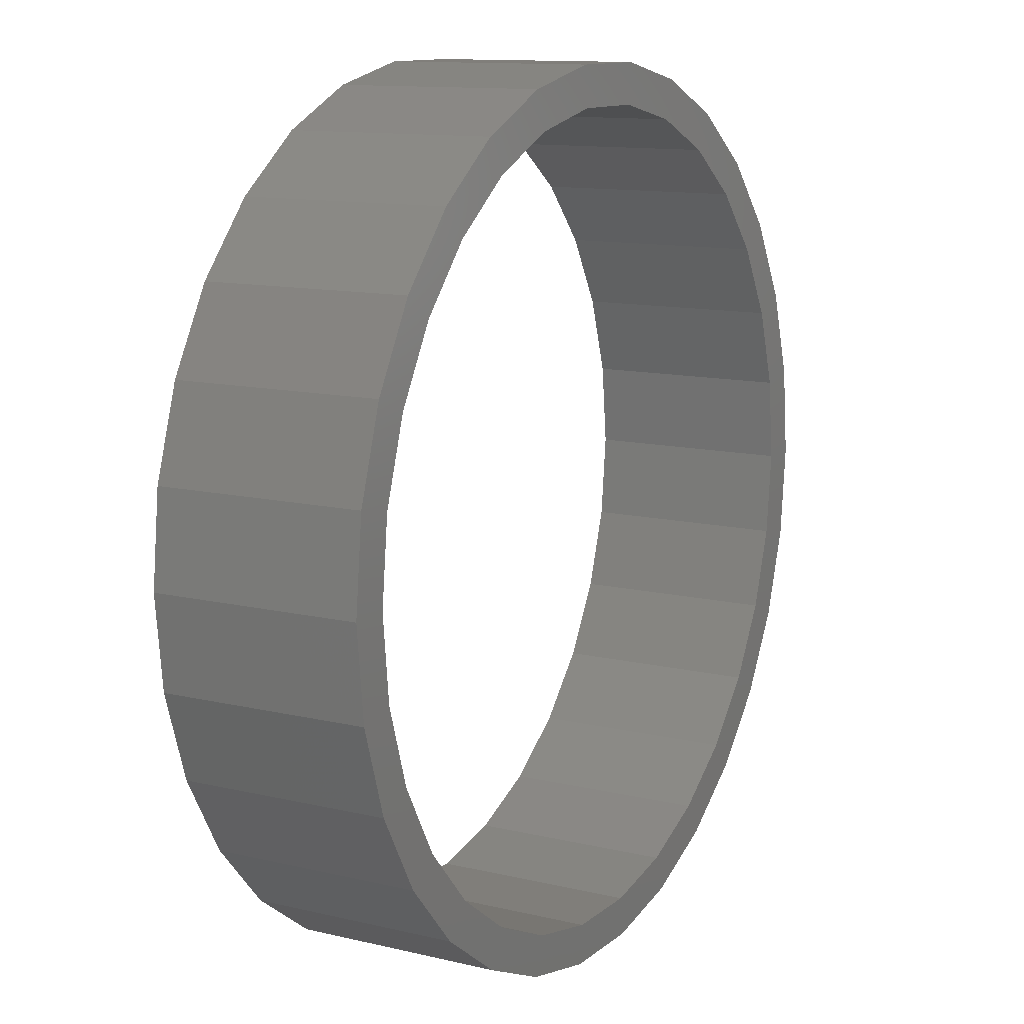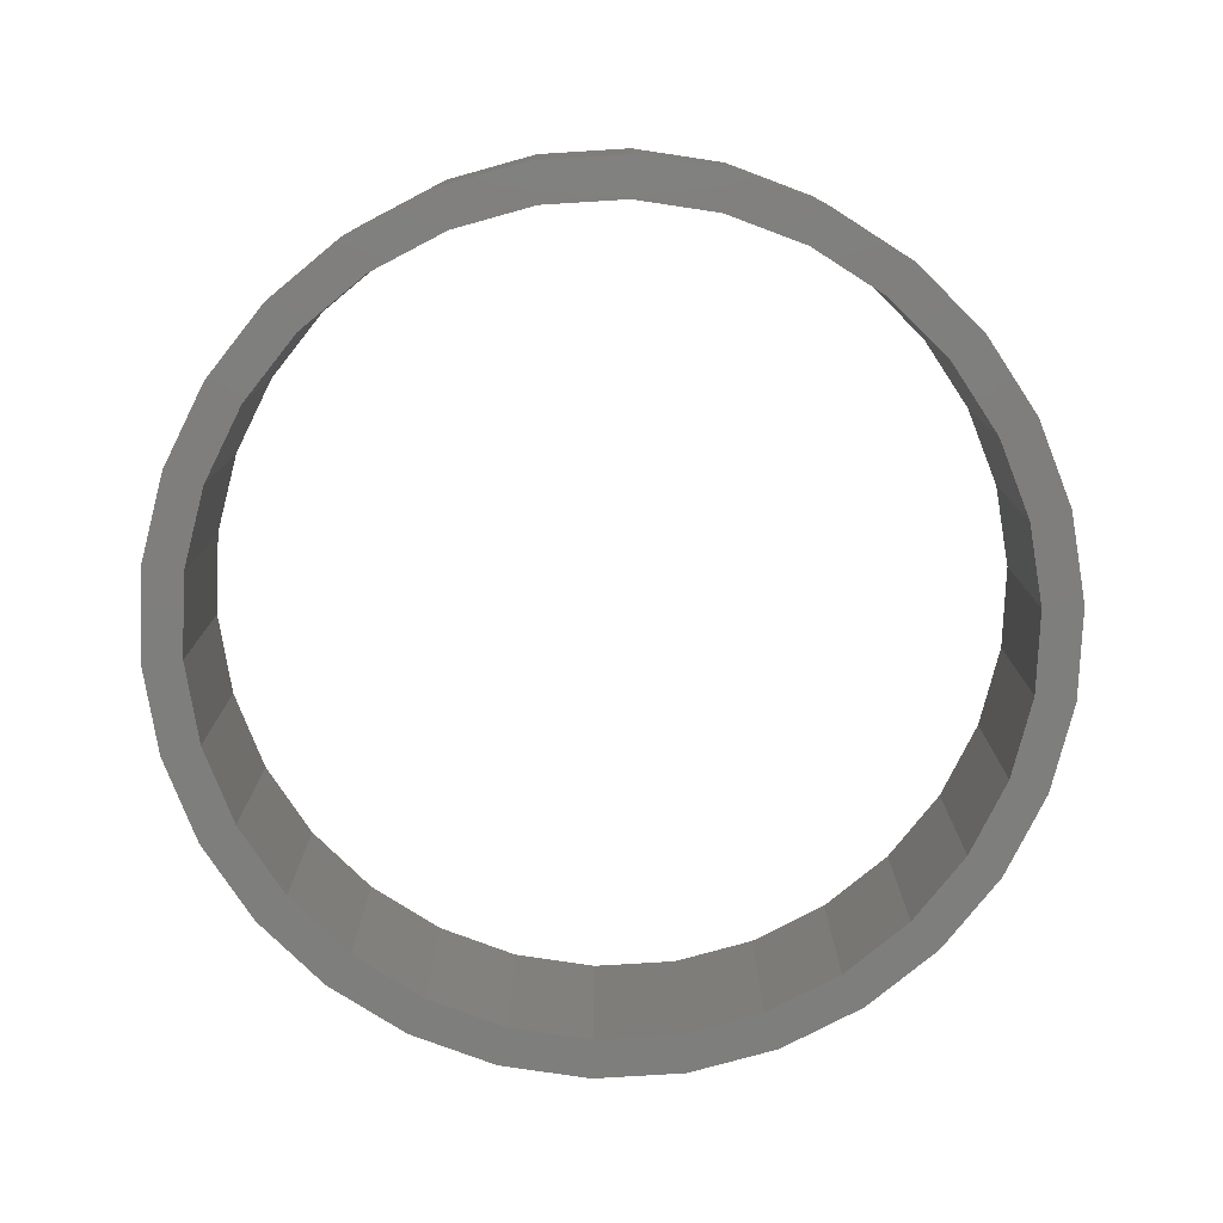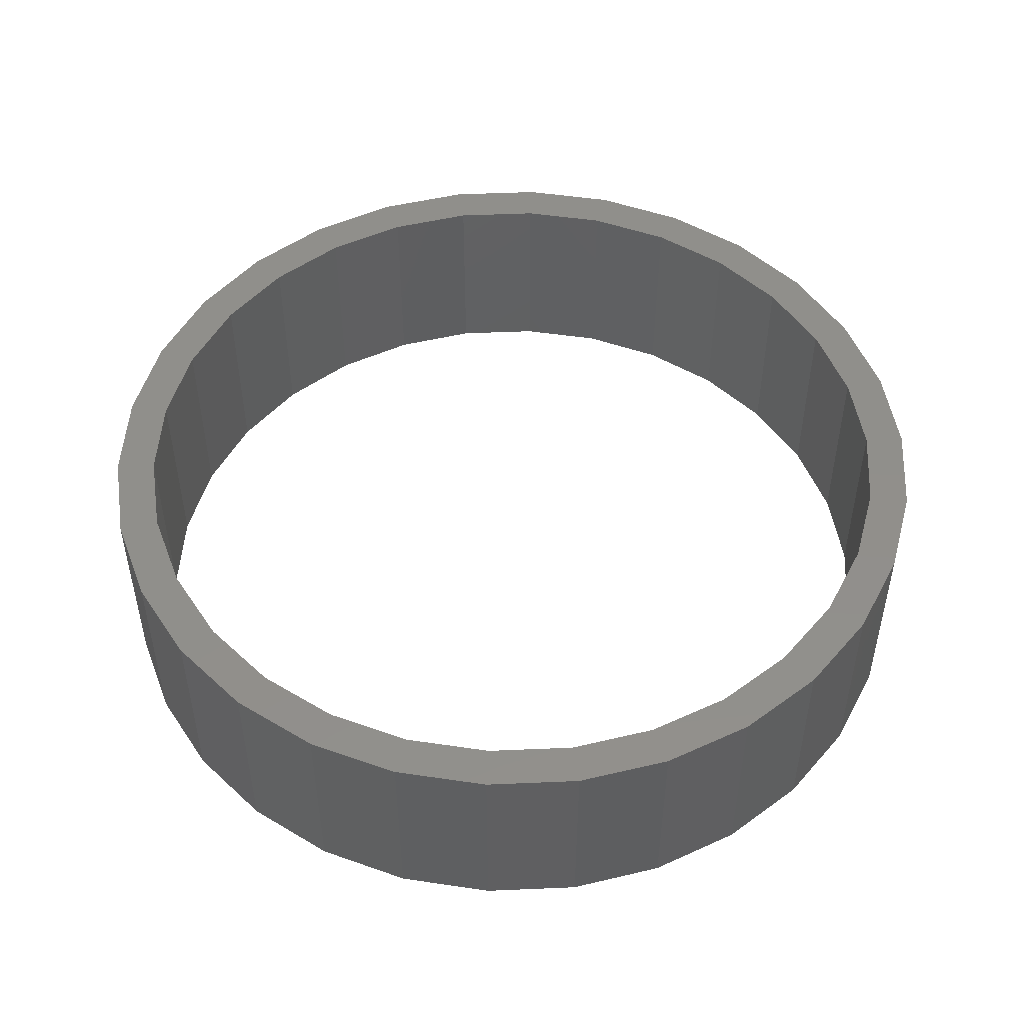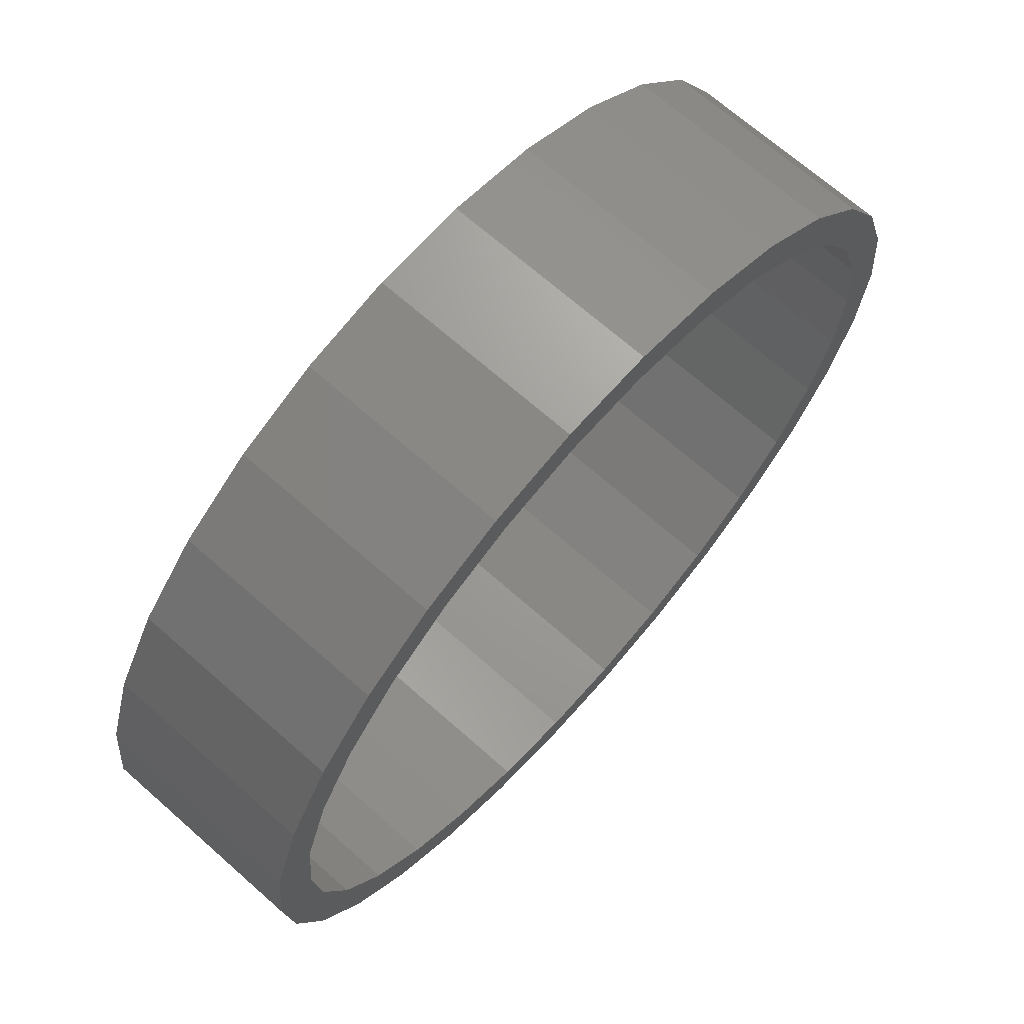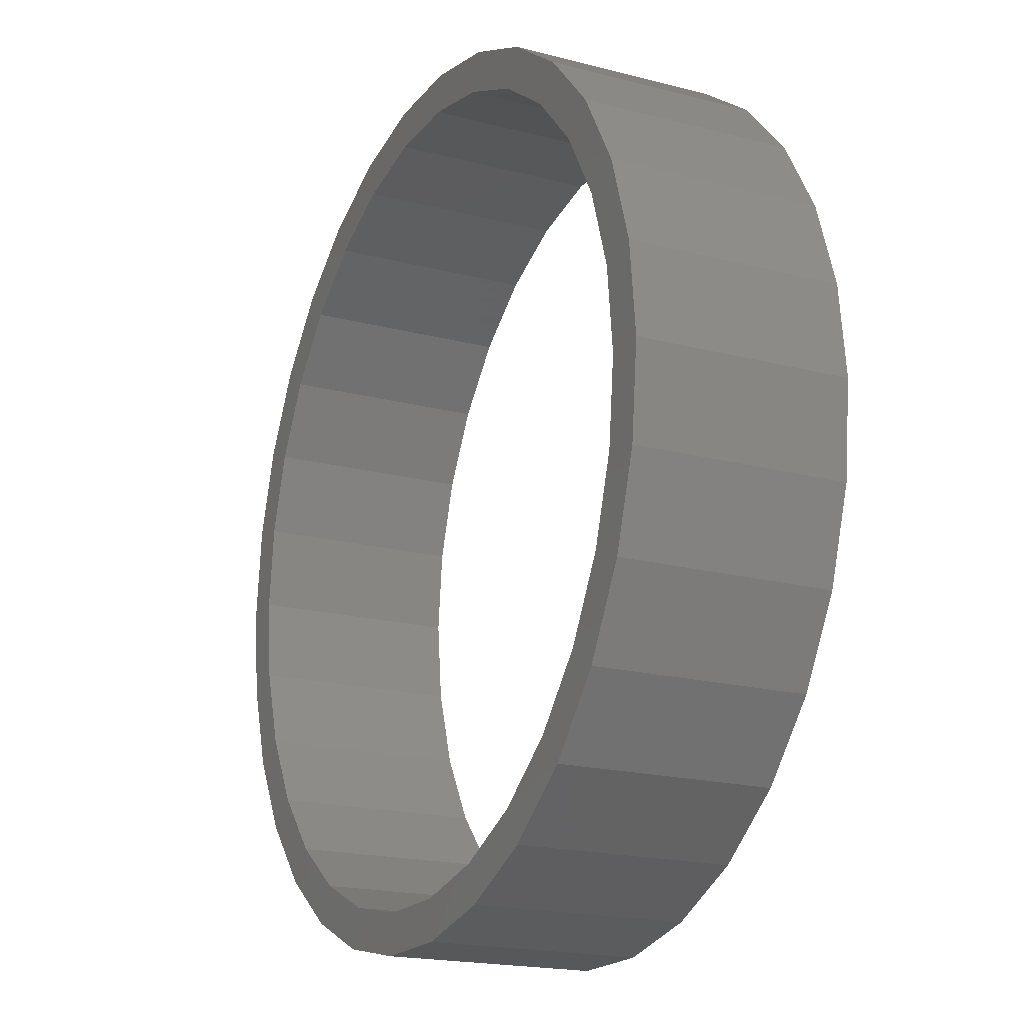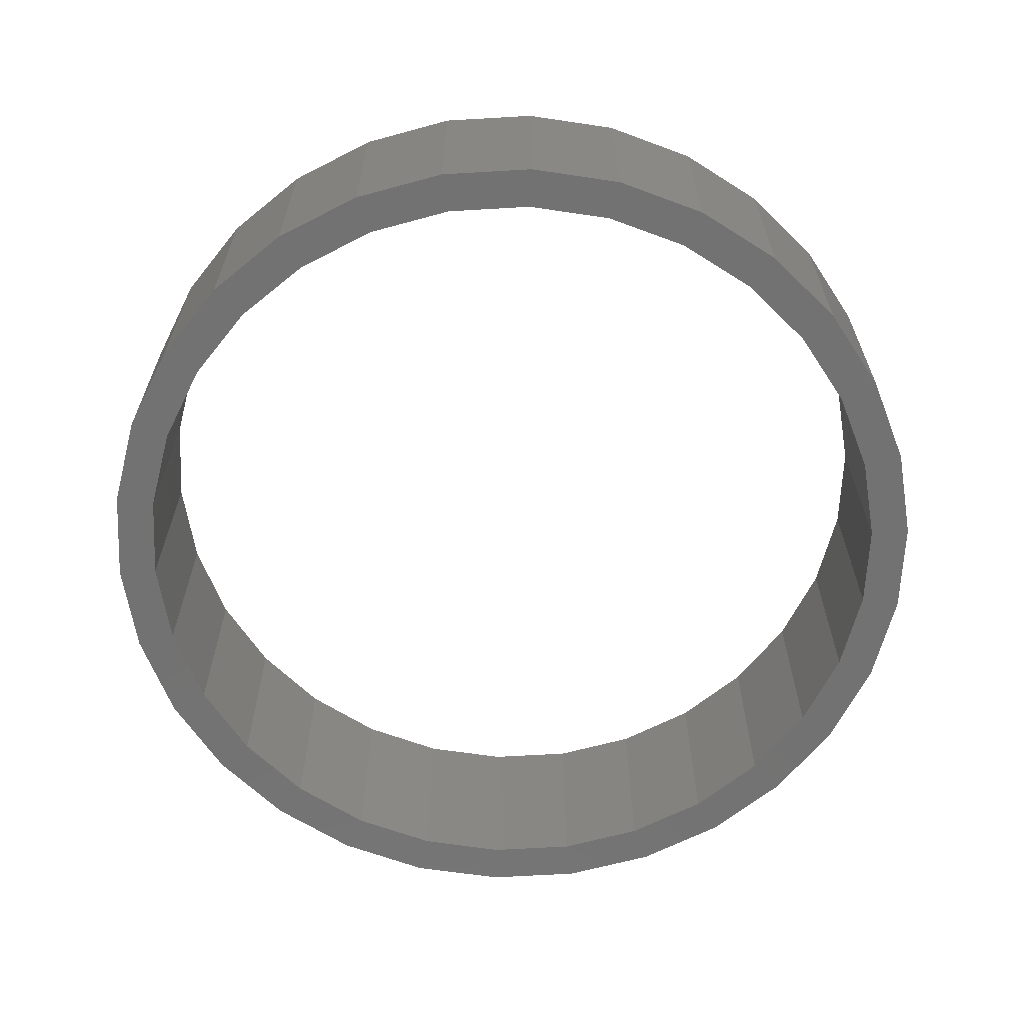
<metadata>
{"format":"stl","ext":"stl","renderer":"f3d","projection":"perspective","resolution":1024,"background":"white","views":[{"elev":12.0,"azim":-60.5,"up":"+Y"},{"elev":-78.1,"azim":-176.5,"up":"+Z"},{"elev":49.8,"azim":45.3,"up":"+Z"},{"elev":68.8,"azim":-48.5,"up":"+Y"},{"elev":-19.1,"azim":63.8,"up":"+Y"},{"elev":-64.2,"azim":99.4,"up":"+Z"}]}
</metadata>
<code>
# stl→obj: 120 verts, 240 faces
v -32 0 0
v -31.3 6.653 0
v -31.3 -6.653 0
v -29.23 13.02 0
v -25.89 18.81 0
v -26.58 11.84 0
v -21.41 23.78 0
v -19.47 21.63 0
v -16 27.71 0
v -14.55 25.2 0
v -9.889 30.43 0
v -8.992 27.68 0
v -3.345 31.82 0
v -3.042 28.94 0
v 3.345 31.82 0
v 3.042 28.94 0
v 9.889 30.43 0
v 8.992 27.68 0
v 16 27.71 0
v 14.55 25.2 0
v 21.41 23.78 0
v 19.47 21.63 0
v 25.89 18.81 0
v 23.54 17.1 0
v 29.23 13.02 0
v 26.58 11.84 0
v 31.3 6.653 0
v 29.1 0 0
v 32 0 0
v 28.46 -6.05 0
v 31.3 -6.653 0
v 26.58 -11.84 0
v 29.23 -13.02 0
v 23.54 -17.1 0
v 25.89 -18.81 0
v 19.47 -21.63 0
v 21.41 -23.78 0
v 14.55 -25.2 0
v 16 -27.71 0
v 8.992 -27.68 0
v 9.889 -30.43 0
v 3.042 -28.94 0
v 3.345 -31.82 0
v -3.042 -28.94 0
v -3.345 -31.82 0
v -14.55 -25.2 0
v -9.889 -30.43 0
v -19.47 -21.63 0
v -16 -27.71 0
v -21.41 -23.78 0
v -25.89 -18.81 0
v -29.23 -13.02 0
v -28.46 -6.05 0
v -29.1 0 0
v -26.58 -11.84 0
v -23.54 -17.1 0
v -8.992 -27.68 0
v 28.46 6.05 0
v -23.54 17.1 0
v -28.46 6.05 0
v -32 0 15
v -31.3 6.653 15
v -31.3 -6.653 15
v -29.23 -13.02 15
v -25.89 -18.81 15
v -21.41 -23.78 15
v -16 -27.71 15
v -9.889 -30.43 15
v -3.345 -31.82 15
v 3.345 -31.82 15
v 9.889 -30.43 15
v 16 -27.71 15
v 21.41 -23.78 15
v 25.89 -18.81 15
v 29.23 -13.02 15
v 31.3 -6.653 15
v 32 0 15
v 31.3 6.653 15
v 29.23 13.02 15
v 25.89 18.81 15
v 21.41 23.78 15
v 16 27.71 15
v 9.889 30.43 15
v 3.345 31.82 15
v -3.345 31.82 15
v -9.889 30.43 15
v -16 27.71 15
v -21.41 23.78 15
v -25.89 18.81 15
v -29.23 13.02 15
v -28.46 6.05 15
v -29.1 0 15
v -28.46 -6.05 15
v -26.58 11.84 15
v -23.54 17.1 15
v -19.47 21.63 15
v -14.55 25.2 15
v -8.992 27.68 15
v -3.042 28.94 15
v 3.042 28.94 15
v 8.992 27.68 15
v 14.55 25.2 15
v 19.47 21.63 15
v 23.54 17.1 15
v 26.58 11.84 15
v 28.46 6.05 15
v 29.1 0 15
v 28.46 -6.05 15
v 26.58 -11.84 15
v 23.54 -17.1 15
v 19.47 -21.63 15
v 14.55 -25.2 15
v 8.992 -27.68 15
v 3.042 -28.94 15
v -3.042 -28.94 15
v -8.992 -27.68 15
v -14.55 -25.2 15
v -19.47 -21.63 15
v -23.54 -17.1 15
v -26.58 -11.84 15
f 1 2 3
f 3 2 4
f 3 4 5
f 6 5 7
f 8 7 9
f 10 9 11
f 12 11 13
f 14 13 15
f 16 15 17
f 18 17 19
f 20 19 21
f 22 21 23
f 24 23 25
f 26 25 27
f 28 27 29
f 30 29 31
f 32 31 33
f 34 33 35
f 36 35 37
f 38 37 39
f 40 39 41
f 42 41 43
f 44 43 45
f 46 45 47
f 48 47 49
f 3 49 50
f 3 50 51
f 3 51 52
f 53 3 54
f 40 41 42
f 55 3 53
f 56 3 55
f 46 47 48
f 3 56 49
f 56 48 49
f 57 45 46
f 44 45 57
f 58 27 28
f 24 25 26
f 26 27 58
f 28 29 30
f 30 31 32
f 32 33 34
f 34 35 36
f 36 37 38
f 38 39 40
f 59 7 8
f 6 7 59
f 60 5 6
f 3 5 60
f 8 9 10
f 54 3 60
f 10 11 12
f 12 13 14
f 14 15 16
f 16 17 18
f 18 19 20
f 20 21 22
f 22 23 24
f 42 43 44
f 1 61 2
f 2 61 62
f 1 3 61
f 61 3 63
f 3 52 63
f 63 52 64
f 52 51 64
f 64 51 65
f 51 50 65
f 65 50 66
f 66 50 49
f 67 66 49
f 67 49 47
f 68 67 47
f 68 47 45
f 69 68 45
f 69 45 43
f 70 69 43
f 70 43 41
f 71 70 41
f 71 41 39
f 72 71 39
f 72 39 37
f 73 72 37
f 73 37 35
f 74 73 35
f 74 35 33
f 75 74 33
f 75 33 31
f 76 75 31
f 76 31 29
f 77 76 29
f 29 27 78
f 77 29 78
f 27 25 79
f 78 27 79
f 25 23 80
f 79 25 80
f 23 21 81
f 80 23 81
f 19 82 21
f 21 82 81
f 17 83 19
f 19 83 82
f 15 84 17
f 17 84 83
f 13 85 15
f 15 85 84
f 11 86 13
f 13 86 85
f 9 87 11
f 11 87 86
f 7 88 9
f 9 88 87
f 5 89 7
f 7 89 88
f 4 90 5
f 5 90 89
f 2 62 4
f 4 62 90
f 60 91 92
f 54 60 92
f 92 93 53
f 54 92 53
f 6 94 91
f 60 6 91
f 59 95 94
f 6 59 94
f 8 96 95
f 59 8 95
f 10 97 96
f 8 10 96
f 12 98 97
f 10 12 97
f 14 99 98
f 12 14 98
f 16 100 99
f 14 16 99
f 18 101 100
f 16 18 100
f 20 102 101
f 18 20 101
f 22 103 102
f 20 22 102
f 104 103 24
f 24 103 22
f 105 104 26
f 26 104 24
f 106 105 58
f 58 105 26
f 107 106 28
f 28 106 58
f 107 28 108
f 108 28 30
f 108 30 109
f 109 30 32
f 109 32 110
f 110 32 34
f 110 34 111
f 111 34 36
f 111 36 112
f 112 36 38
f 112 38 113
f 113 38 40
f 113 40 114
f 114 40 42
f 114 42 115
f 115 42 44
f 115 44 116
f 116 44 57
f 116 57 117
f 117 57 46
f 117 46 118
f 118 46 48
f 119 118 48
f 56 119 48
f 120 119 56
f 55 120 56
f 93 120 55
f 53 93 55
f 62 61 63
f 65 62 64
f 64 62 63
f 93 62 65
f 96 97 86
f 98 99 85
f 88 62 87
f 89 62 88
f 90 62 89
f 120 93 65
f 111 112 73
f 110 111 74
f 99 100 84
f 117 118 67
f 87 62 95
f 87 96 86
f 87 95 96
f 86 97 85
f 97 98 85
f 85 99 84
f 94 95 62
f 84 100 83
f 83 101 82
f 82 102 81
f 81 103 80
f 80 104 79
f 79 105 78
f 78 106 77
f 77 107 76
f 107 108 76
f 76 109 75
f 75 110 74
f 100 101 83
f 74 111 73
f 101 102 82
f 73 112 72
f 102 103 81
f 72 113 71
f 103 104 80
f 71 114 70
f 104 105 79
f 70 115 69
f 105 106 78
f 69 116 68
f 106 107 77
f 68 117 67
f 108 109 76
f 67 118 66
f 118 119 66
f 66 120 65
f 93 92 62
f 112 113 72
f 113 114 71
f 114 115 70
f 115 116 69
f 116 117 68
f 119 120 66
f 92 91 62
f 109 110 75
f 91 94 62

</code>
